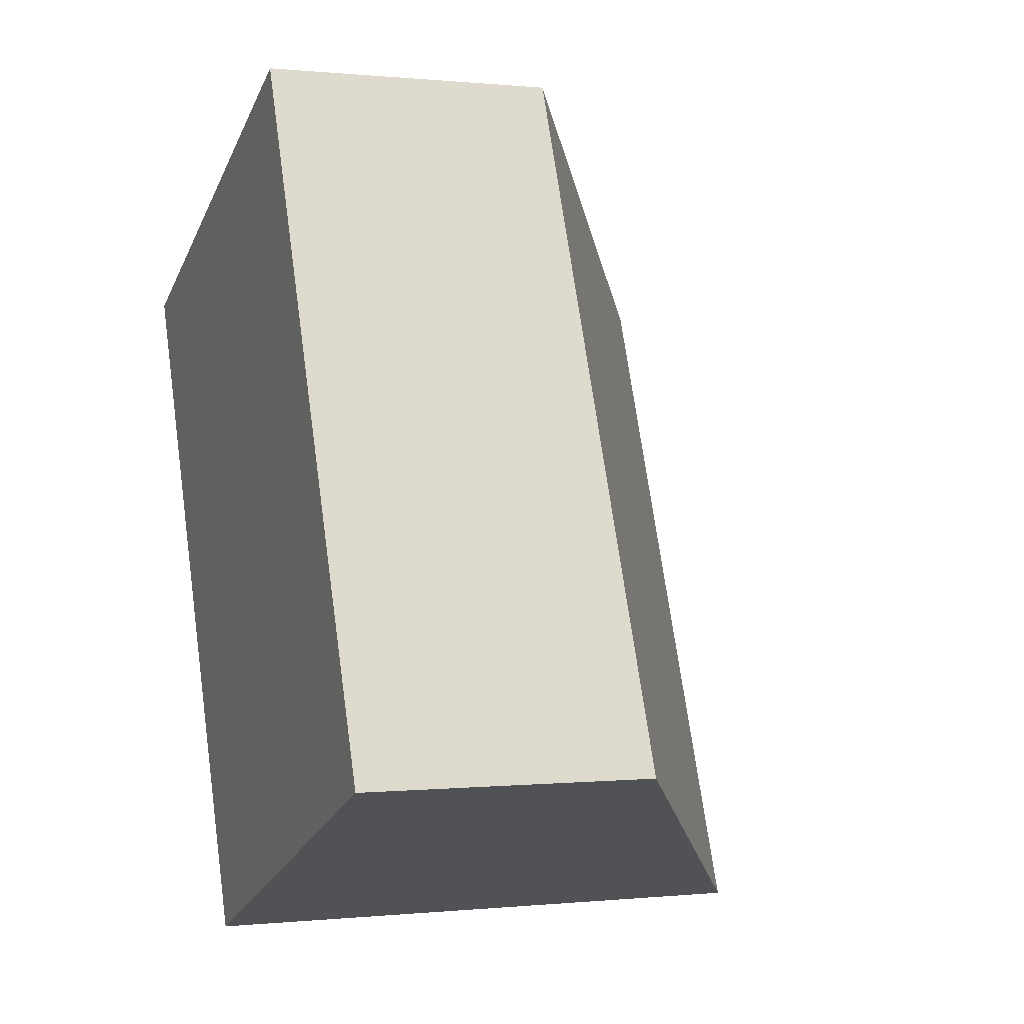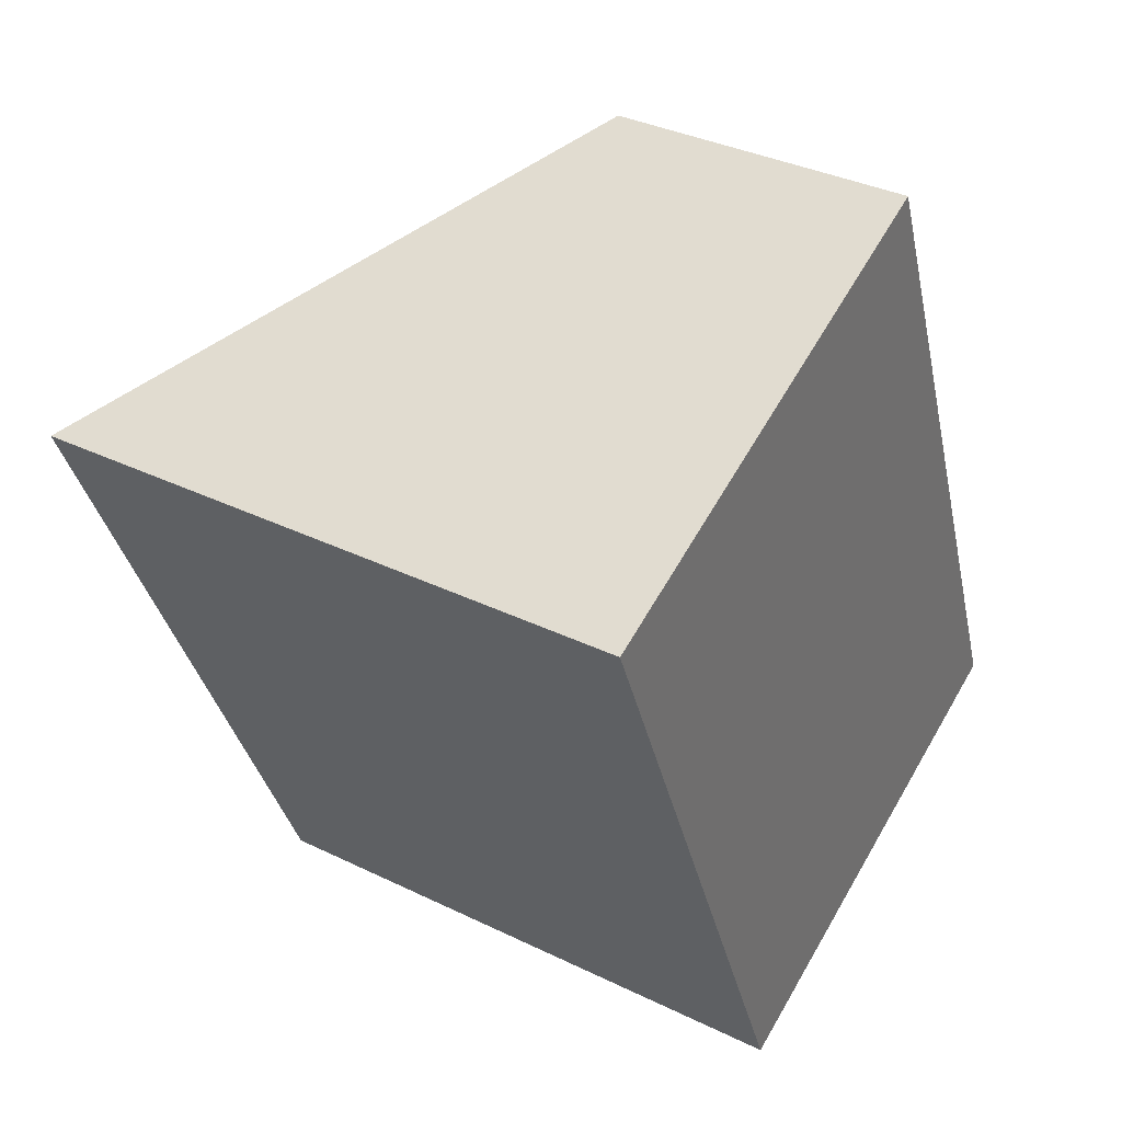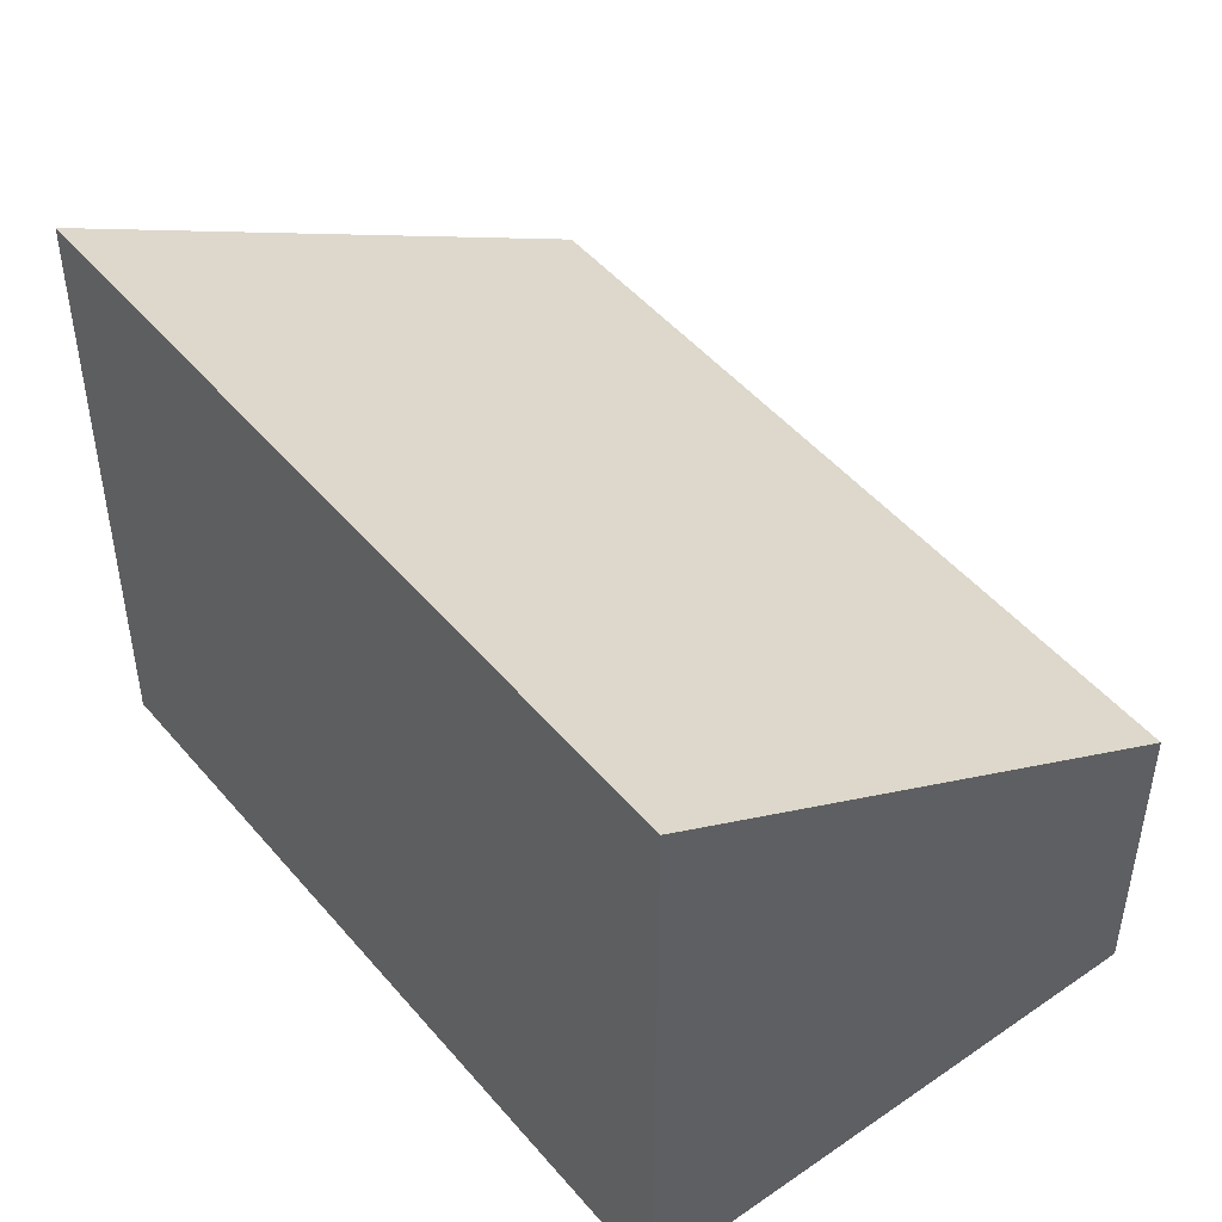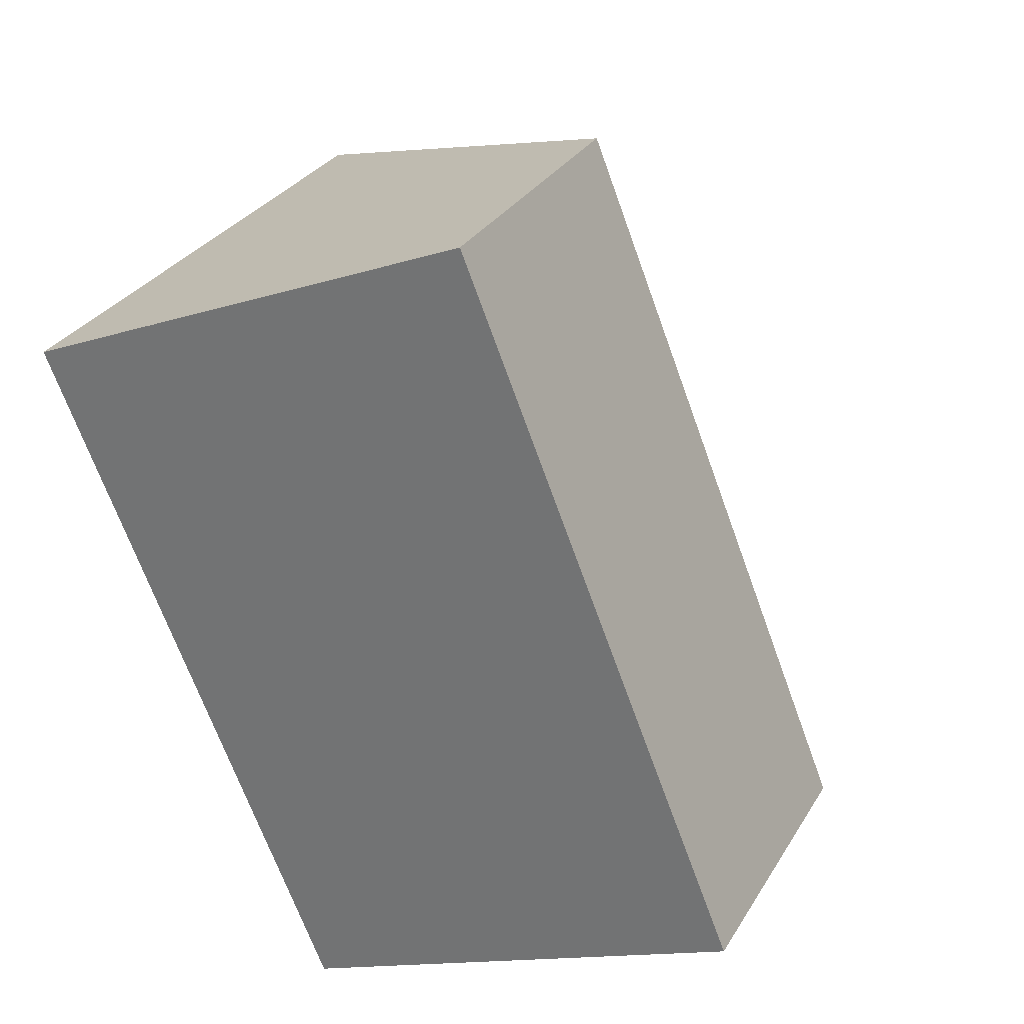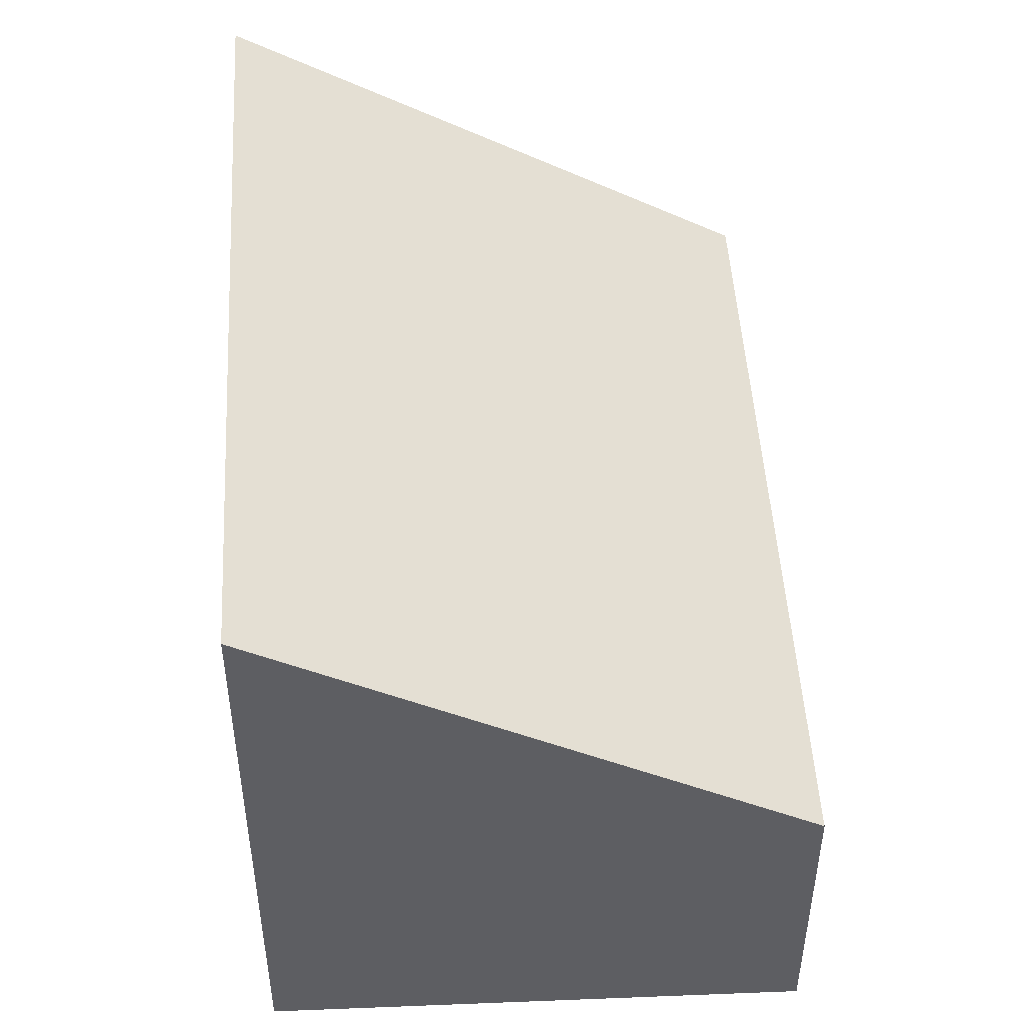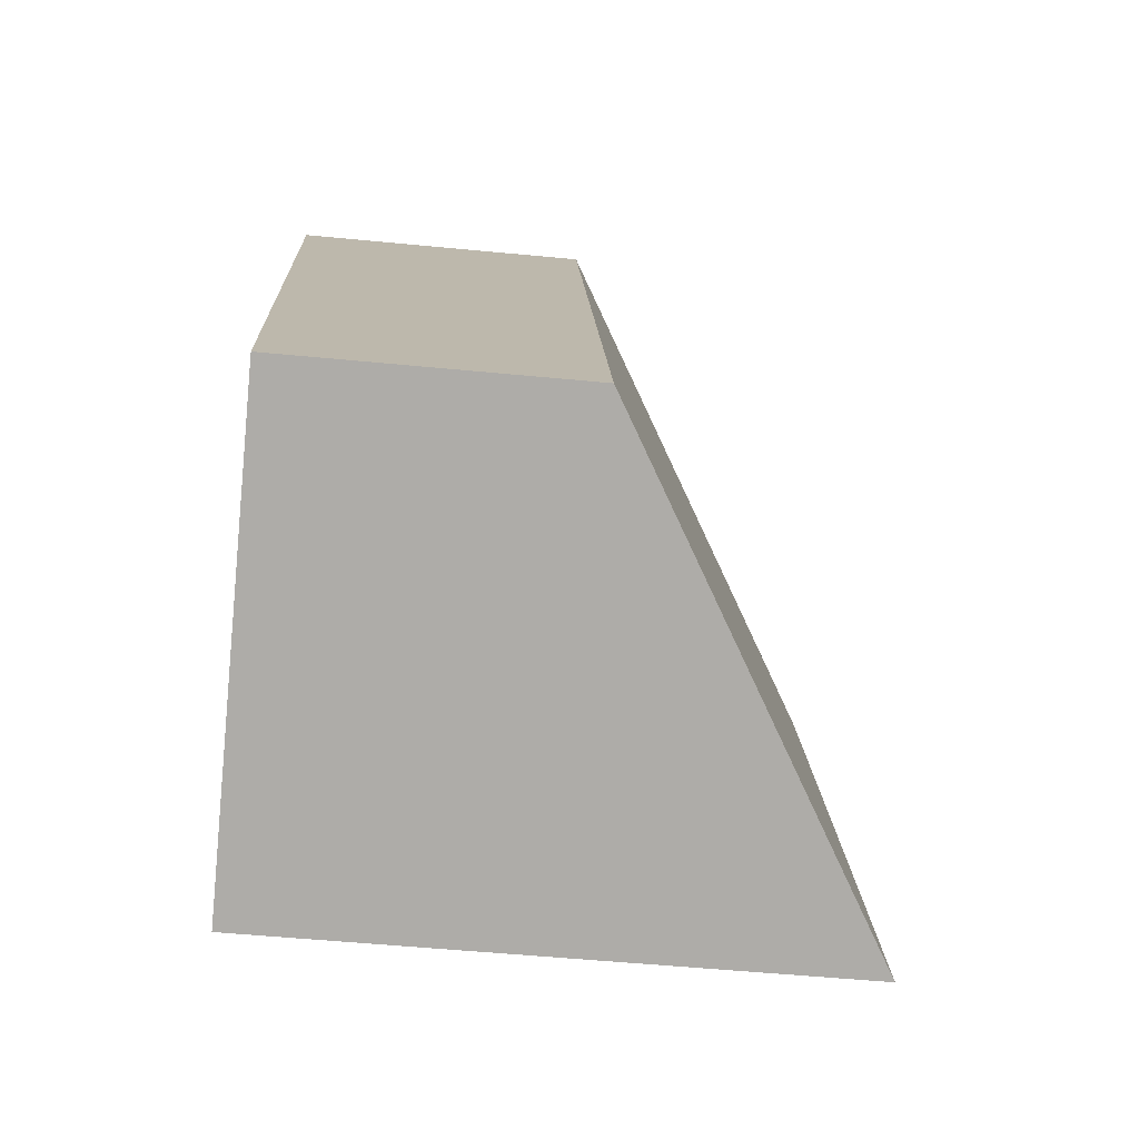
<metadata>
{"format":"obj","ext":"obj","renderer":"f3d","projection":"perspective","resolution":1024,"background":"white","views":[{"elev":0.2,"azim":68.5,"up":"+Z"},{"elev":35.3,"azim":-57.1,"up":"+Z"},{"elev":49.5,"azim":-61.0,"up":"+Y"},{"elev":30.0,"azim":25.8,"up":"+Z"},{"elev":50.3,"azim":-25.8,"up":"+Y"},{"elev":-53.5,"azim":84.1,"up":"+Z"}]}
</metadata>
<code>
v  2.579 5.259 -6.154
v  6.584 2.632 -4.161
v  6.68 2.632 -4.398
v  5.029 2.632 -0.327
v  0 5.305 3.248e-16
v  4.169 2.632 1.795
v  1.904 4.084 0.82
v  0.761 4.817 0.328
v  4.169 -1.099e-16 1.795
v  5.029 2.002e-17 -0.327
v  6.584 2.548e-16 -4.161
v  6.68 2.693e-16 -4.398
v  2.579 3.768e-16 -6.154
v  0 0 0
v  0.761 -2.008e-17 0.328
v  1.904 -5.021e-17 0.82
g defaultobject
f 1 2 3
f 2 1 4
f 4 1 5
f 4 5 6
f 6 5 7
f 7 5 8
f 9 4 6
f 4 9 10
f 4 10 2
f 2 10 11
f 2 11 3
f 3 11 12
f 3 13 1
f 13 3 12
f 1 14 5
f 14 1 13
f 14 8 5
f 8 14 7
f 7 14 6
f 6 14 9
f 9 14 15
f 9 15 16
f 11 13 12
f 13 11 10
f 13 10 14
f 14 10 9
f 14 9 16
f 14 16 15

</code>
